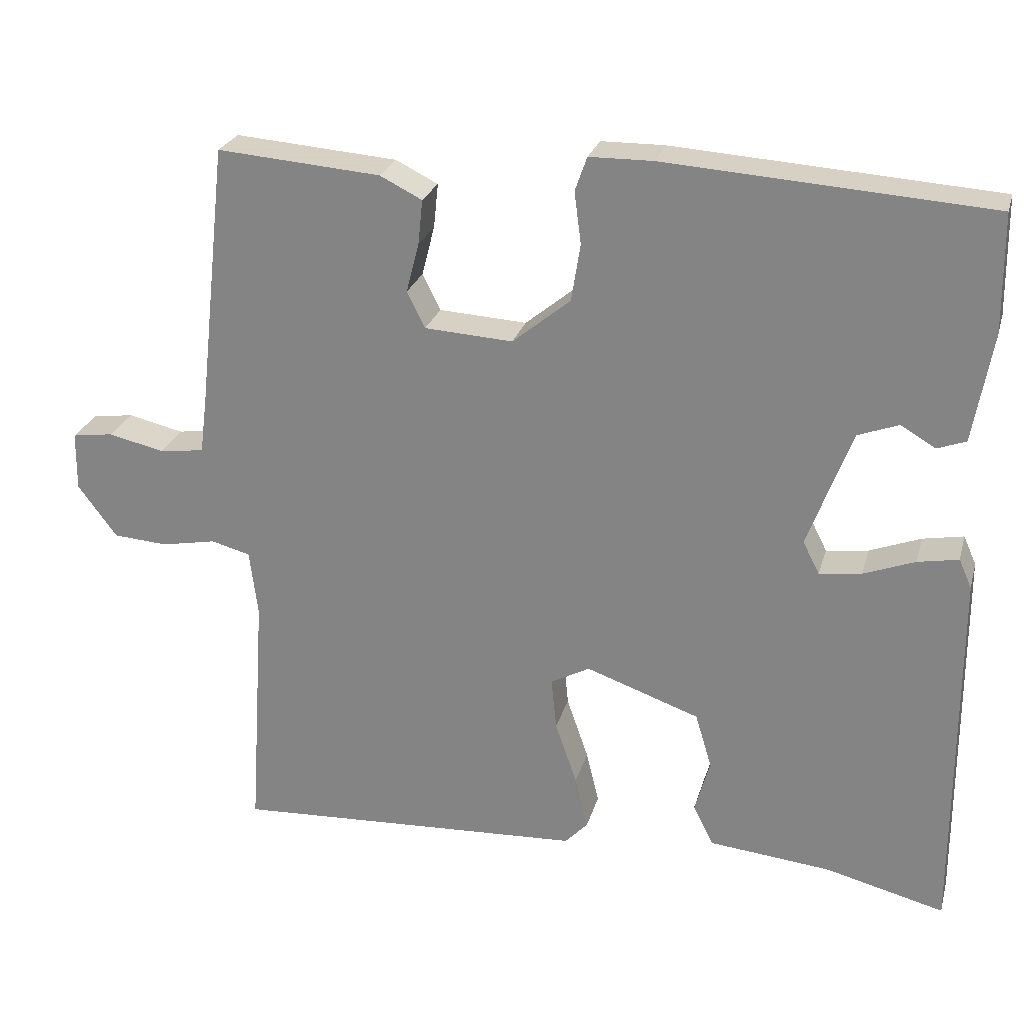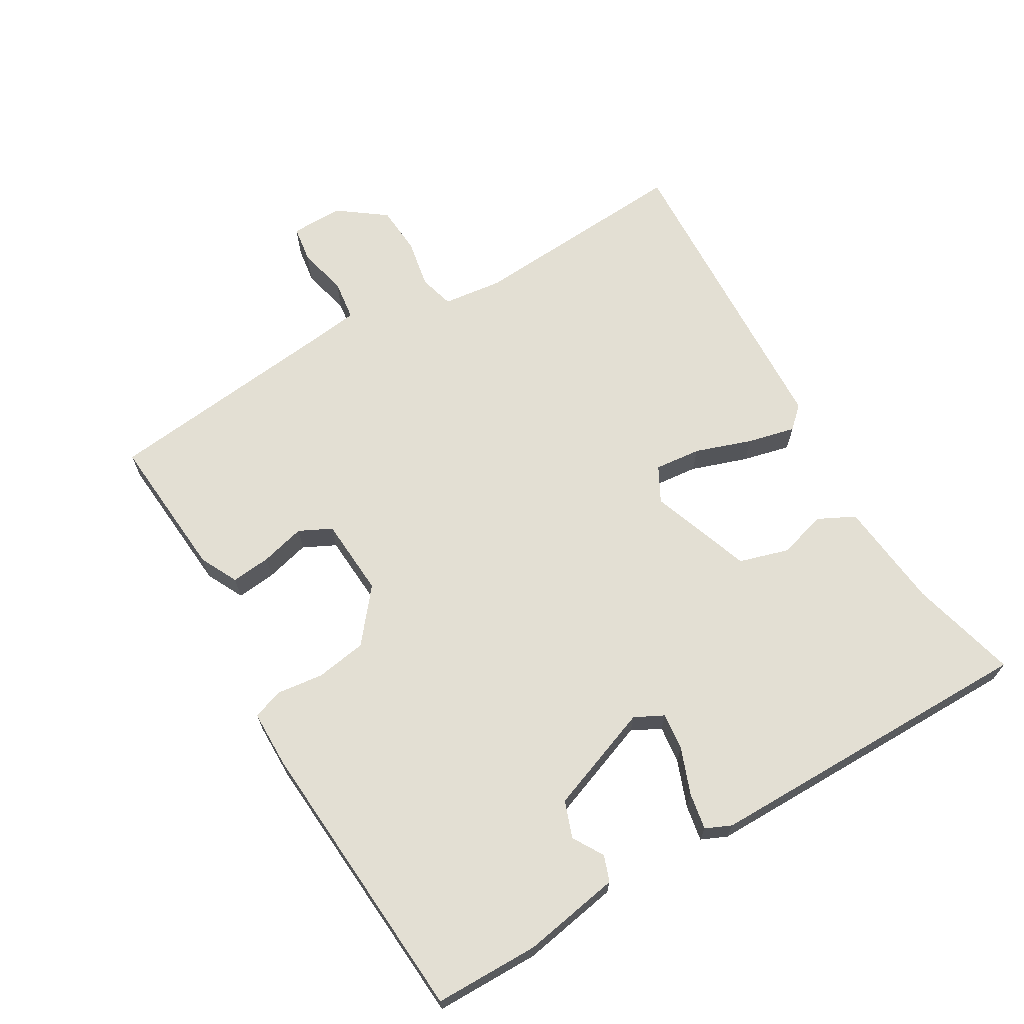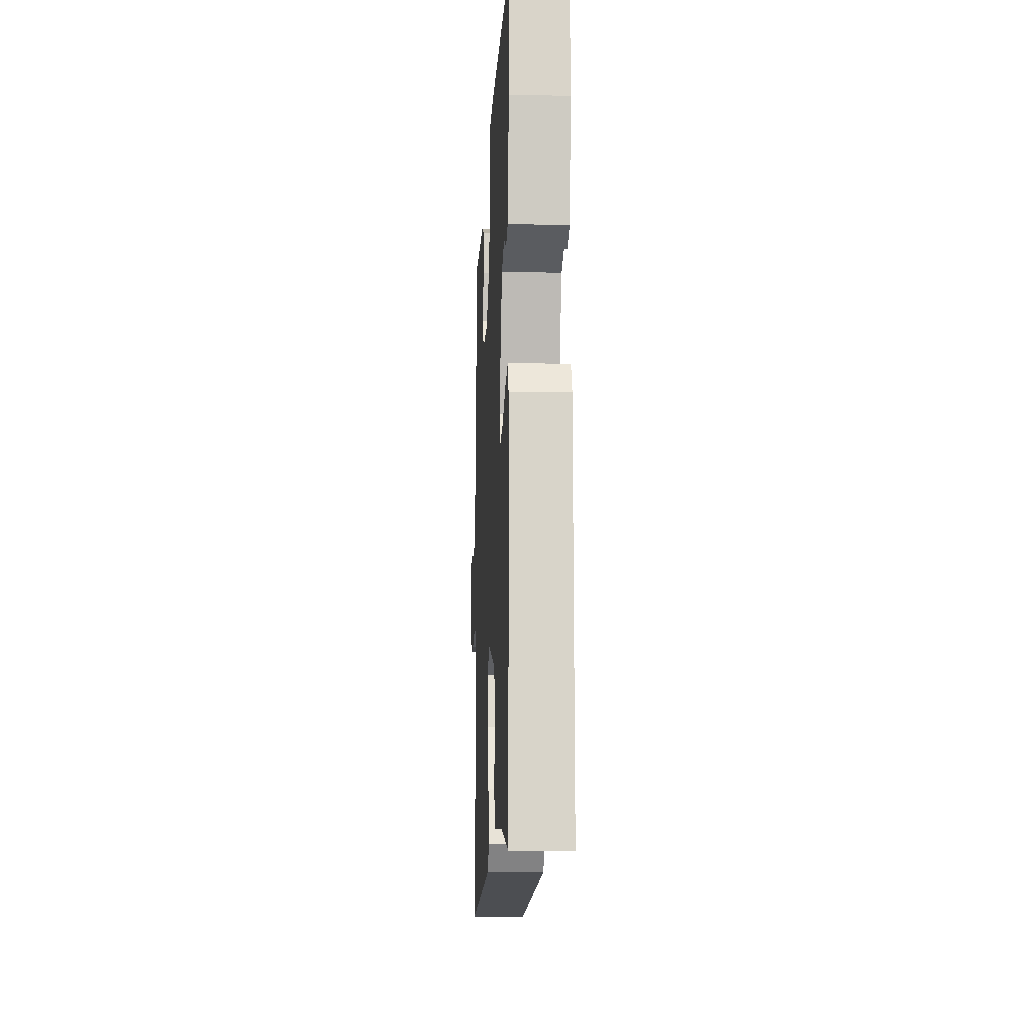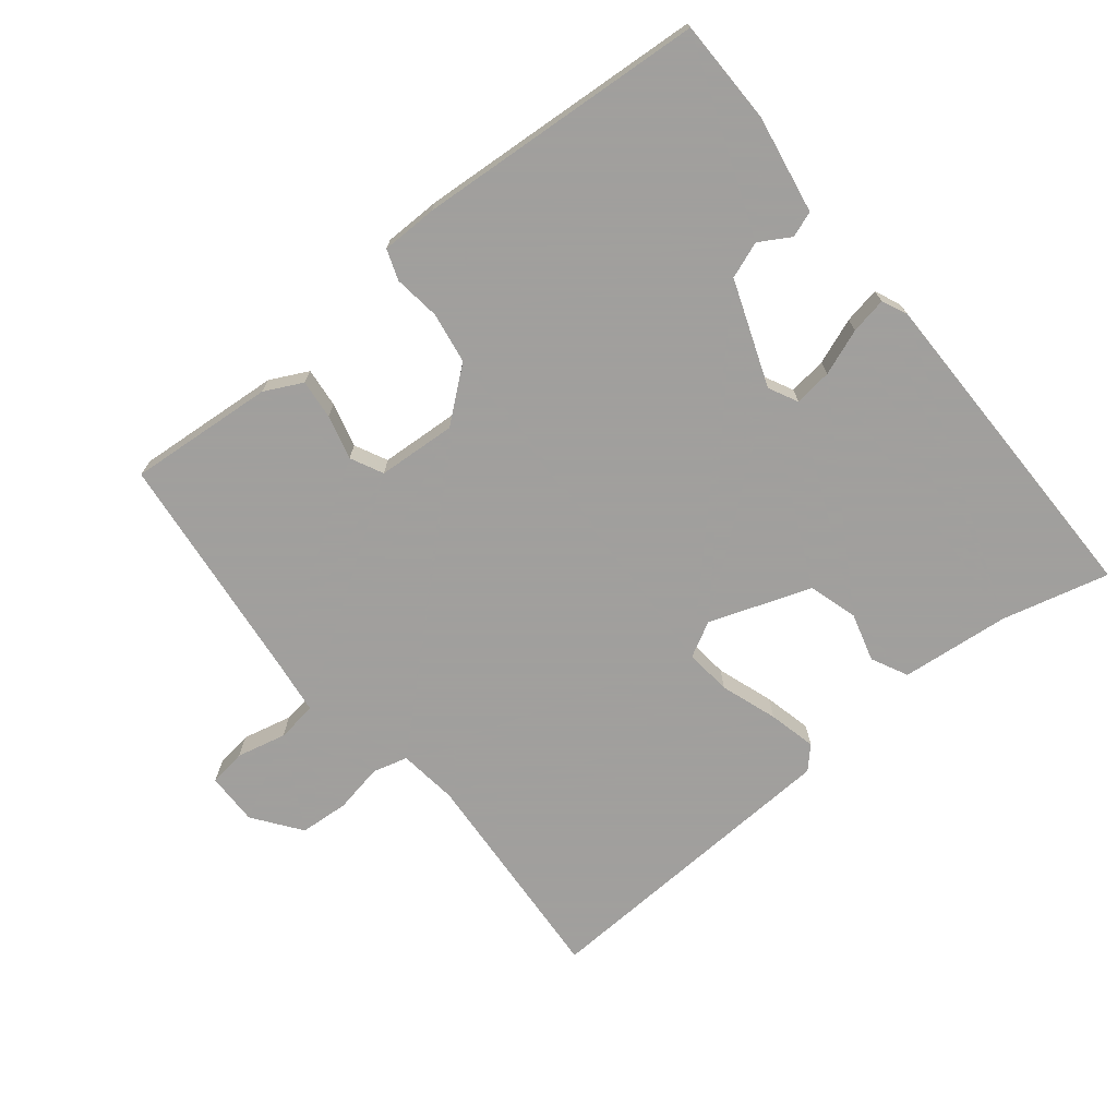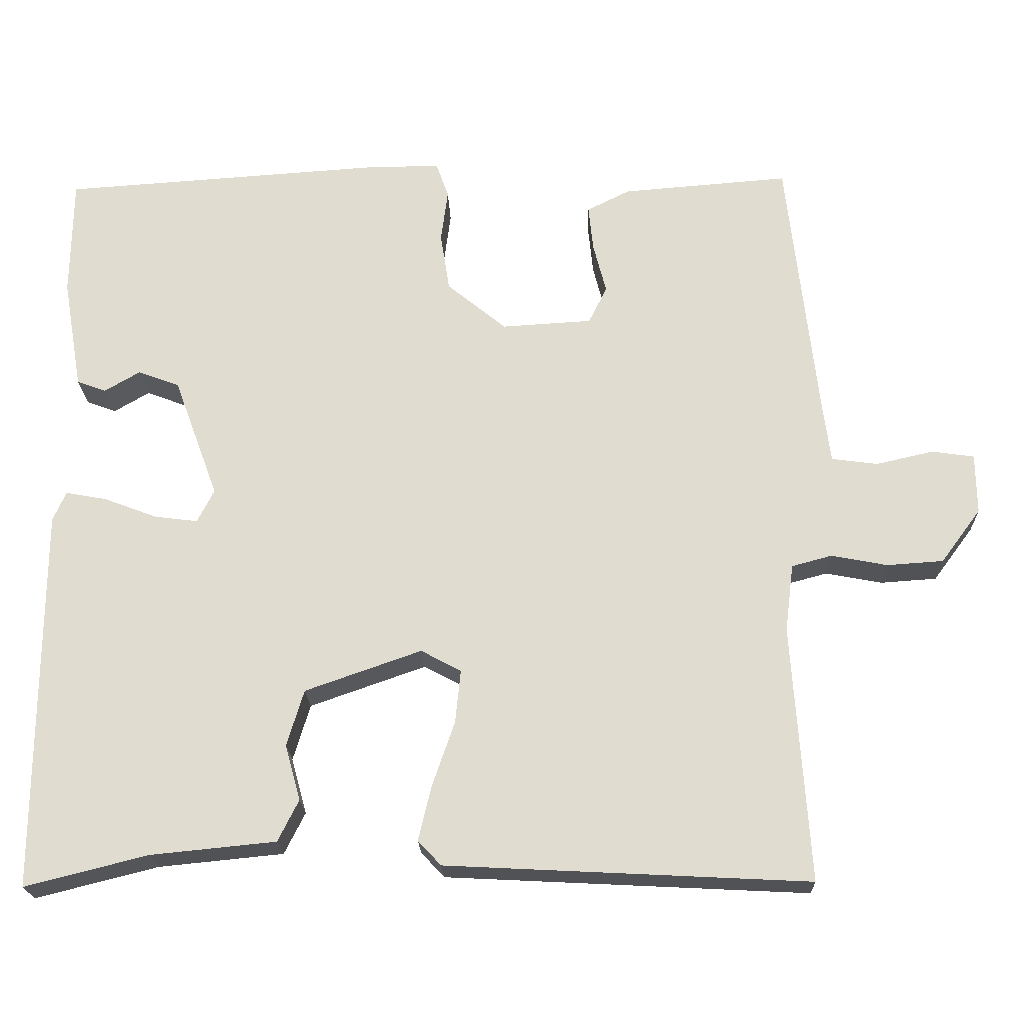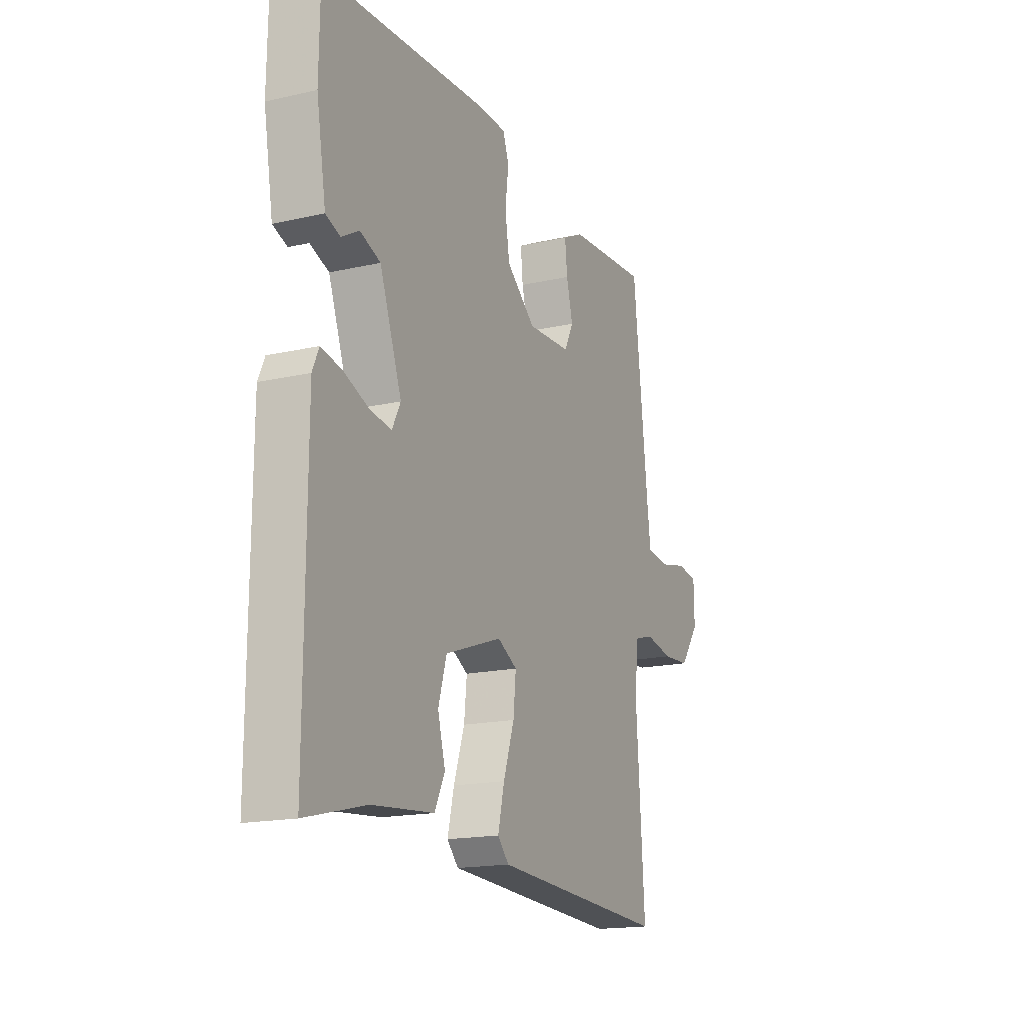
<metadata>
{"format":"obj","ext":"obj","renderer":"f3d","projection":"perspective","resolution":1024,"background":"white","views":[{"elev":25.4,"azim":14.8,"up":"+Z"},{"elev":66.9,"azim":59.4,"up":"+Y"},{"elev":-13.8,"azim":87.1,"up":"+Z"},{"elev":-71.5,"azim":38.8,"up":"+Y"},{"elev":-21.1,"azim":-178.2,"up":"+Z"},{"elev":-17.2,"azim":114.4,"up":"+Z"}]}
</metadata>
<code>
v 0.5 0.07 -0.5
v 0.341 0.07 -0.46
v 0.179 0.07 -0.444
v 0.152 0.07 -0.39
v 0.172 0.07 -0.318
v 0.15 0.07 -0.245
v -0.001 0.07 -0.192
v -0.053 0.07 -0.22
v -0.046 0.07 -0.289
v -0.017 0.07 -0.373
v 0 0.07 -0.444
v -0.03 0.07 -0.476
v -0.5 0.07 -0.5
v -0.478 0.07 -0.168
v -0.489 0.07 -0.08
v -0.541 0.07 -0.066
v -0.614 0.07 -0.08
v -0.687 0.07 -0.075
v -0.739 0.07 -0.005
v -0.738 0.07 0.073
v -0.683 0.07 0.081
v -0.609 0.07 0.064
v -0.549 0.07 0.072
v -0.539 0.07 0.15
v -0.5 0.07 0.5
v -0.283 0.07 0.483
v -0.227 0.07 0.455
v -0.233 0.07 0.396
v -0.25 0.07 0.33
v -0.226 0.07 0.282
v -0.109 0.07 0.275
v -0.032 0.07 0.338
v -0.02 0.07 0.414
v -0.029 0.07 0.483
v -0.013 0.07 0.528
v 0.071 0.07 0.529
v 0.5 0.07 0.5
v 0.502 0.07 0.345
v 0.477 0.07 0.2
v 0.439 0.07 0.186
v 0.393 0.07 0.213
v 0.339 0.07 0.193
v 0.281 0.07 0.036
v 0.303 0.07 -0.007
v 0.359 0.07 0
v 0.427 0.07 0.026
v 0.481 0.07 0.036
v 0.498 0.07 -0.002
v 0.5 0 -0.5
v 0.341 0 -0.46
v 0.179 0 -0.444
v 0.152 0 -0.39
v 0.172 0 -0.318
v 0.15 0 -0.245
v -0.001 0 -0.192
v -0.053 0 -0.22
v -0.046 0 -0.289
v -0.017 0 -0.373
v 0 0 -0.444
v -0.03 0 -0.476
v -0.5 0 -0.5
v -0.478 0 -0.168
v -0.489 0 -0.08
v -0.541 0 -0.066
v -0.614 0 -0.08
v -0.687 0 -0.075
v -0.739 0 -0.005
v -0.738 0 0.073
v -0.683 0 0.081
v -0.609 0 0.064
v -0.549 0 0.072
v -0.539 0 0.15
v -0.5 0 0.5
v -0.283 0 0.483
v -0.227 0 0.455
v -0.233 0 0.396
v -0.25 0 0.33
v -0.226 0 0.282
v -0.109 0 0.275
v -0.032 0 0.338
v -0.02 0 0.414
v -0.029 0 0.483
v -0.013 0 0.528
v 0.071 0 0.529
v 0.5 0 0.5
v 0.502 0 0.345
v 0.477 0 0.2
v 0.439 0 0.186
v 0.393 0 0.213
v 0.339 0 0.193
v 0.281 0 0.036
v 0.303 0 -0.007
v 0.359 0 0
v 0.427 0 0.026
v 0.481 0 0.036
v 0.498 0 -0.002
f 48 1 2
f 47 48 2
f 46 47 2
f 45 46 2
f 3 4 5
f 2 3 5
f 45 2 5
f 44 45 5
f 43 44 5 6
f 42 43 6 7
f 39 40 41
f 38 39 41
f 37 38 41
f 36 37 41
f 35 36 41
f 34 35 41
f 33 34 41 42
f 42 7 8
f 33 42 8
f 32 33 8
f 27 28 29
f 26 27 29
f 25 26 29
f 24 25 29
f 23 24 29 30
f 20 21 22
f 19 20 22
f 18 19 22
f 17 18 22
f 16 17 22
f 15 16 22 23
f 12 13 14
f 11 12 14
f 10 11 14
f 9 10 14
f 8 9 14 15
f 31 32 8 15
f 15 23 30 31
f 50 49 96
f 50 96 95
f 50 95 94
f 50 94 93
f 53 52 51
f 53 51 50
f 53 50 93
f 53 93 92
f 54 53 92 91
f 55 54 91 90
f 89 88 87
f 89 87 86
f 89 86 85
f 89 85 84
f 89 84 83
f 89 83 82
f 90 89 82 81
f 56 55 90
f 56 90 81
f 56 81 80
f 77 76 75
f 77 75 74
f 77 74 73
f 77 73 72
f 78 77 72 71
f 70 69 68
f 70 68 67
f 70 67 66
f 70 66 65
f 70 65 64
f 71 70 64 63
f 62 61 60
f 62 60 59
f 62 59 58
f 62 58 57
f 63 62 57 56
f 63 56 80 79
f 79 78 71 63
f 1 49 50 2
f 2 50 51 3
f 3 51 52 4
f 4 52 53 5
f 5 53 54 6
f 6 54 55 7
f 7 55 56 8
f 8 56 57 9
f 9 57 58 10
f 10 58 59 11
f 11 59 60 12
f 12 60 61 13
f 13 61 62 14
f 14 62 63 15
f 15 63 64 16
f 16 64 65 17
f 17 65 66 18
f 18 66 67 19
f 19 67 68 20
f 20 68 69 21
f 21 69 70 22
f 22 70 71 23
f 23 71 72 24
f 24 72 73 25
f 25 73 74 26
f 26 74 75 27
f 27 75 76 28
f 28 76 77 29
f 29 77 78 30
f 30 78 79 31
f 31 79 80 32
f 32 80 81 33
f 33 81 82 34
f 34 82 83 35
f 35 83 84 36
f 36 84 85 37
f 37 85 86 38
f 38 86 87 39
f 39 87 88 40
f 40 88 89 41
f 41 89 90 42
f 42 90 91 43
f 43 91 92 44
f 44 92 93 45
f 45 93 94 46
f 46 94 95 47
f 47 95 96 48
f 48 96 49 1

</code>
